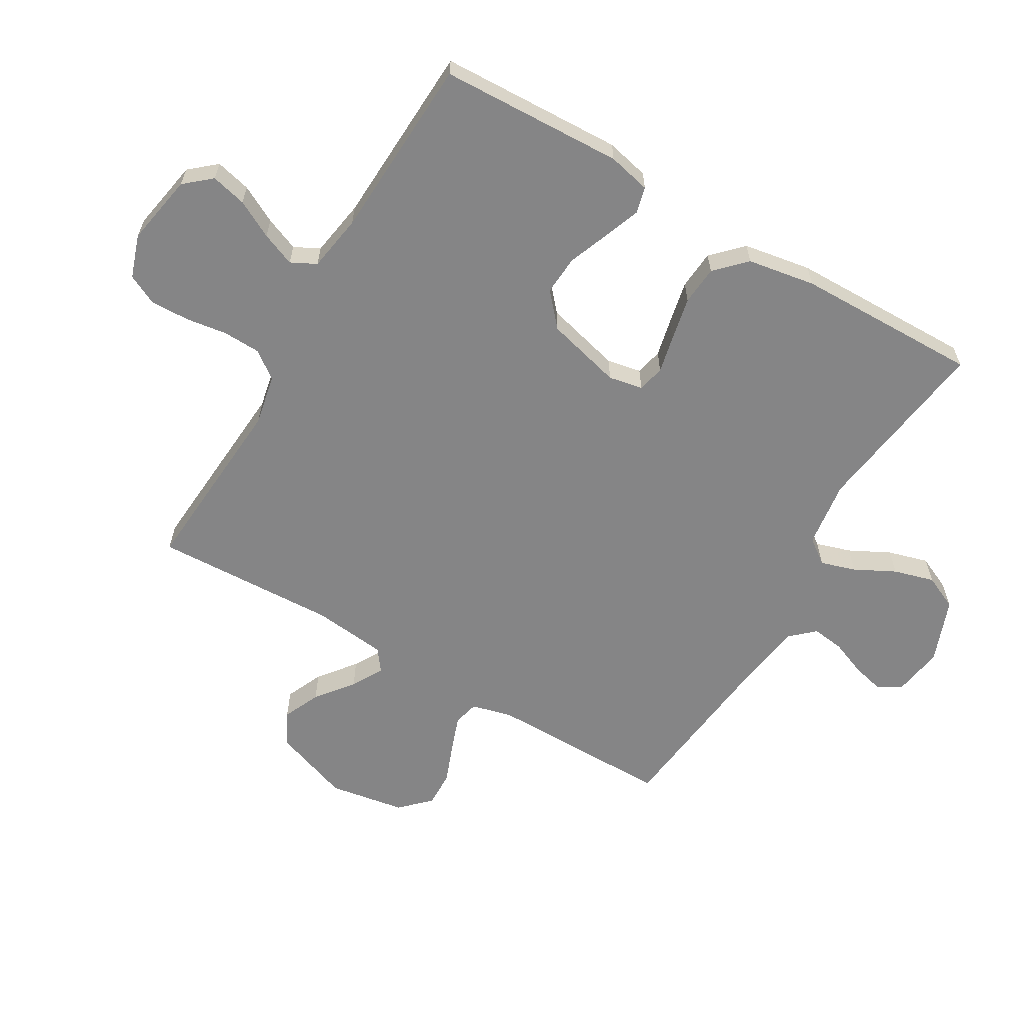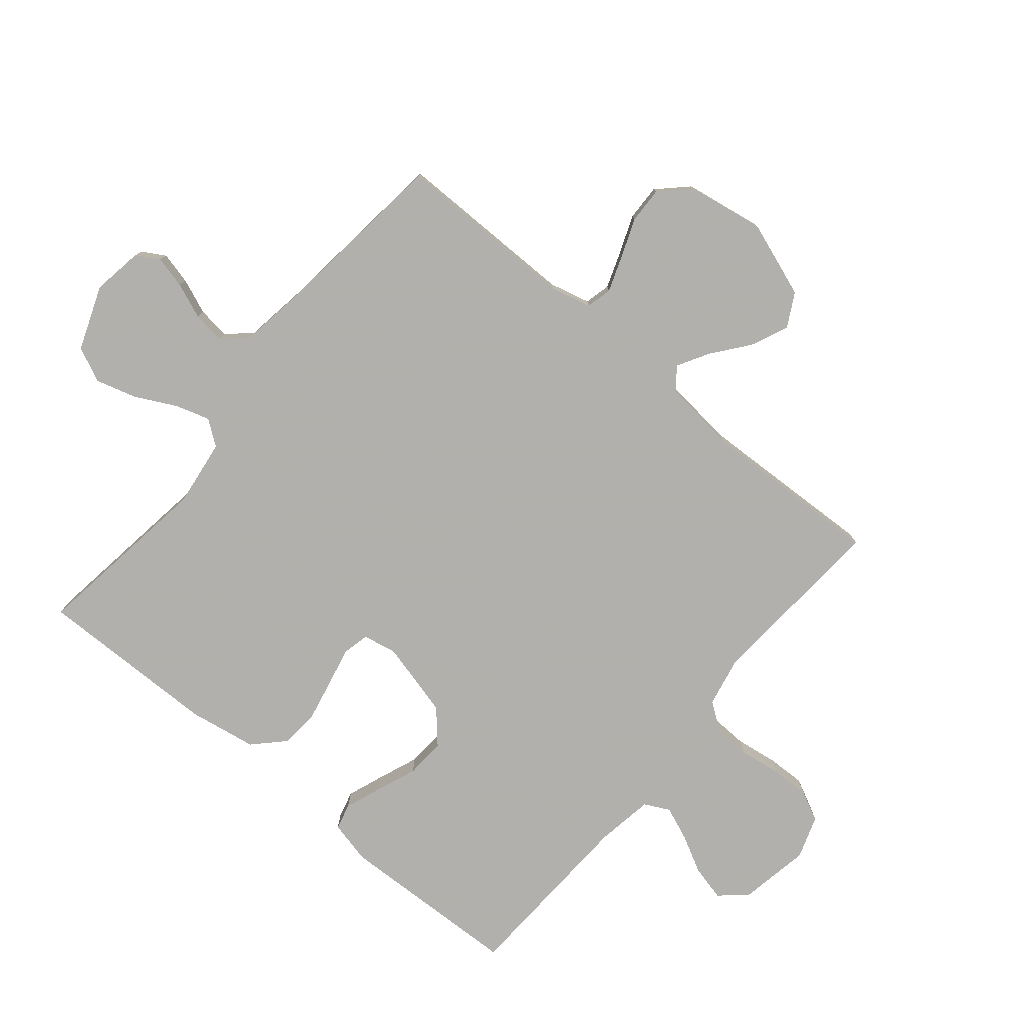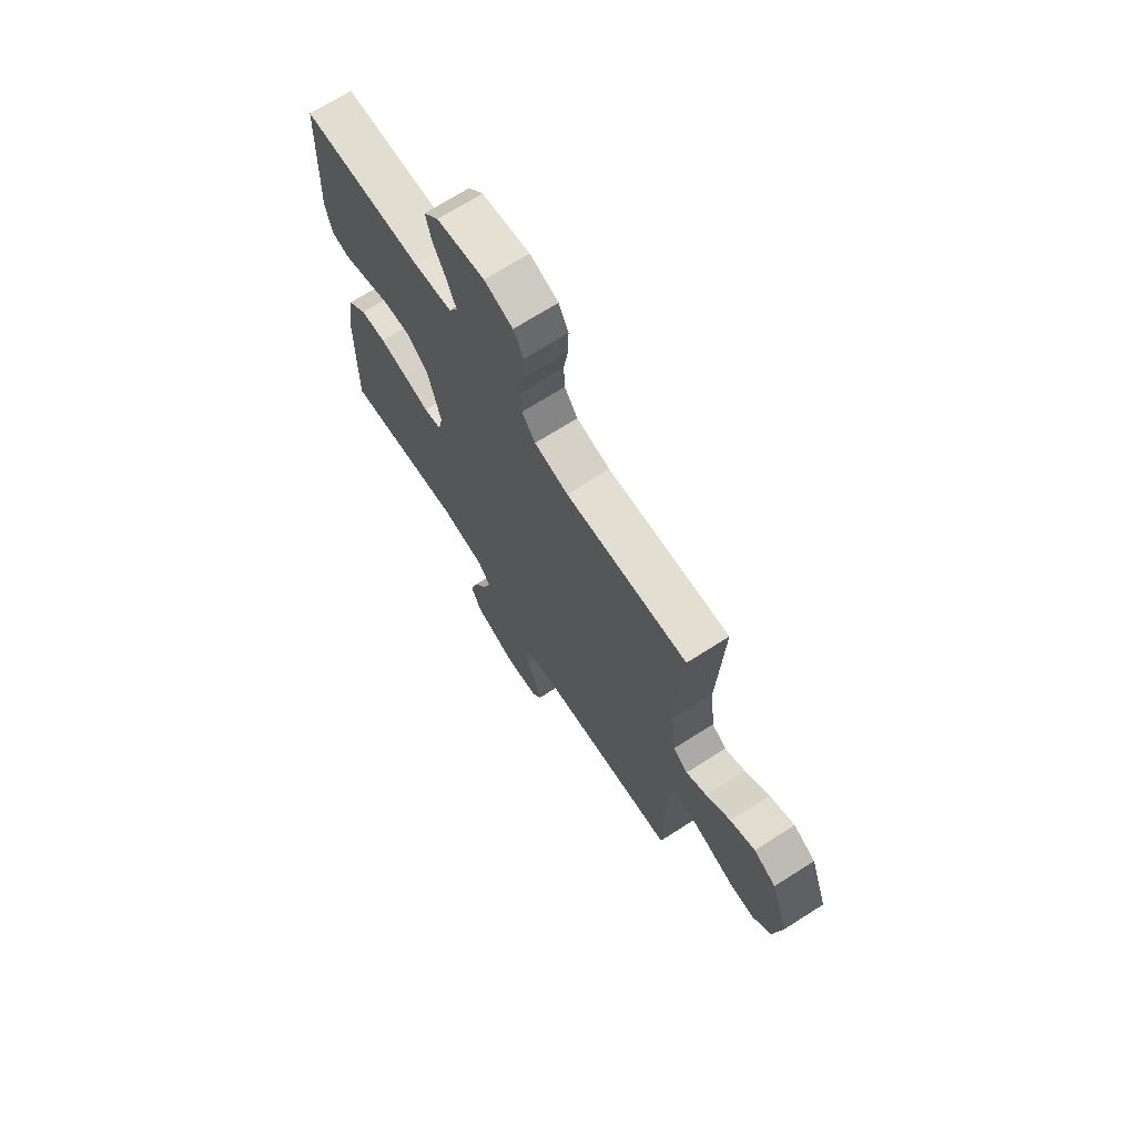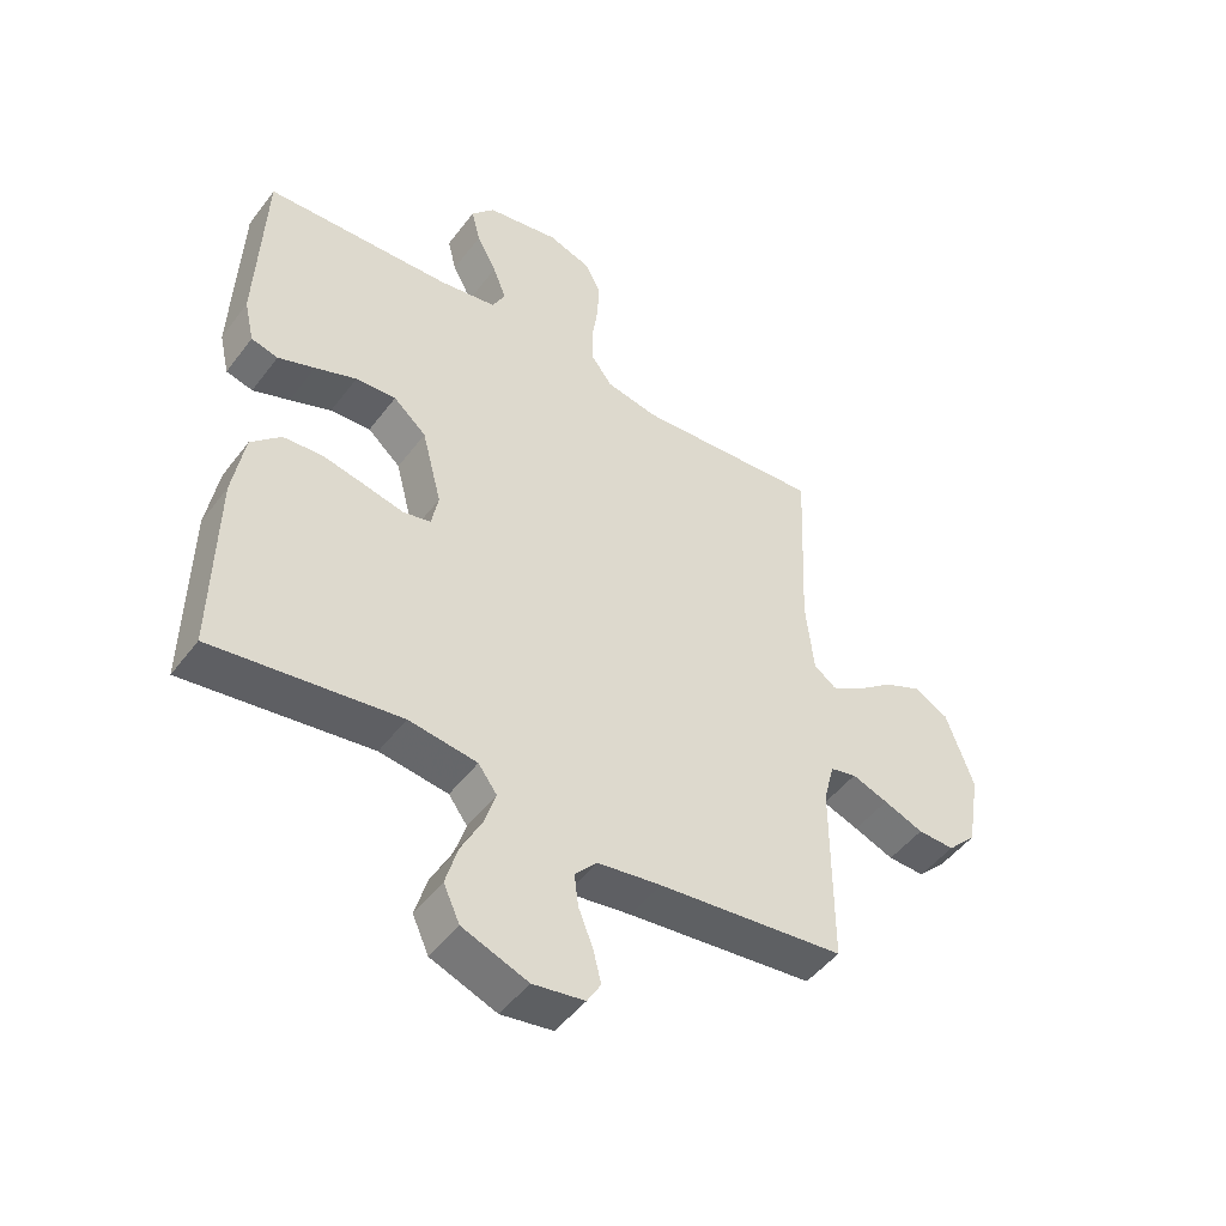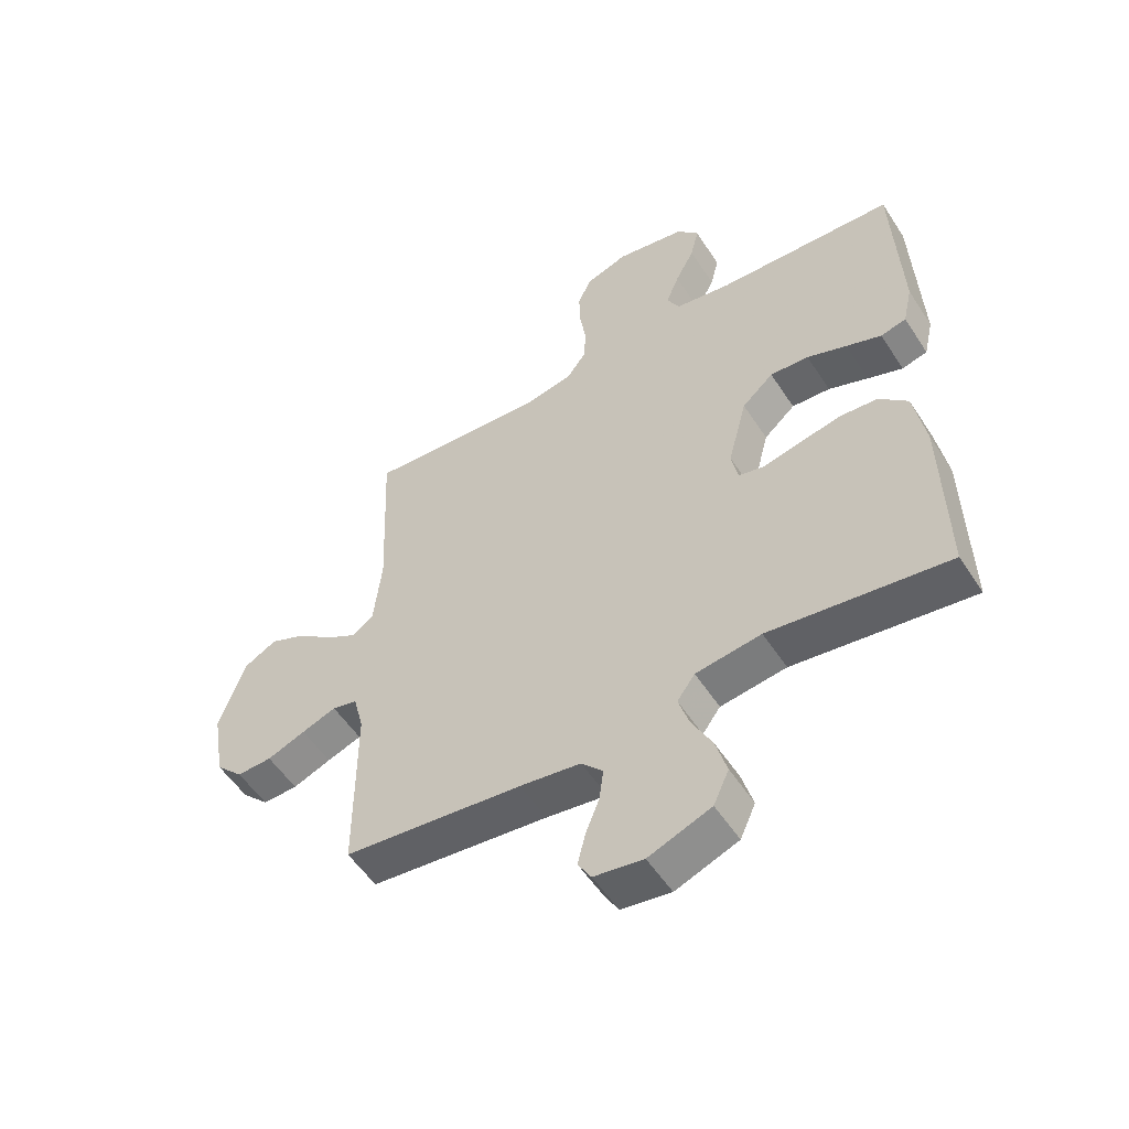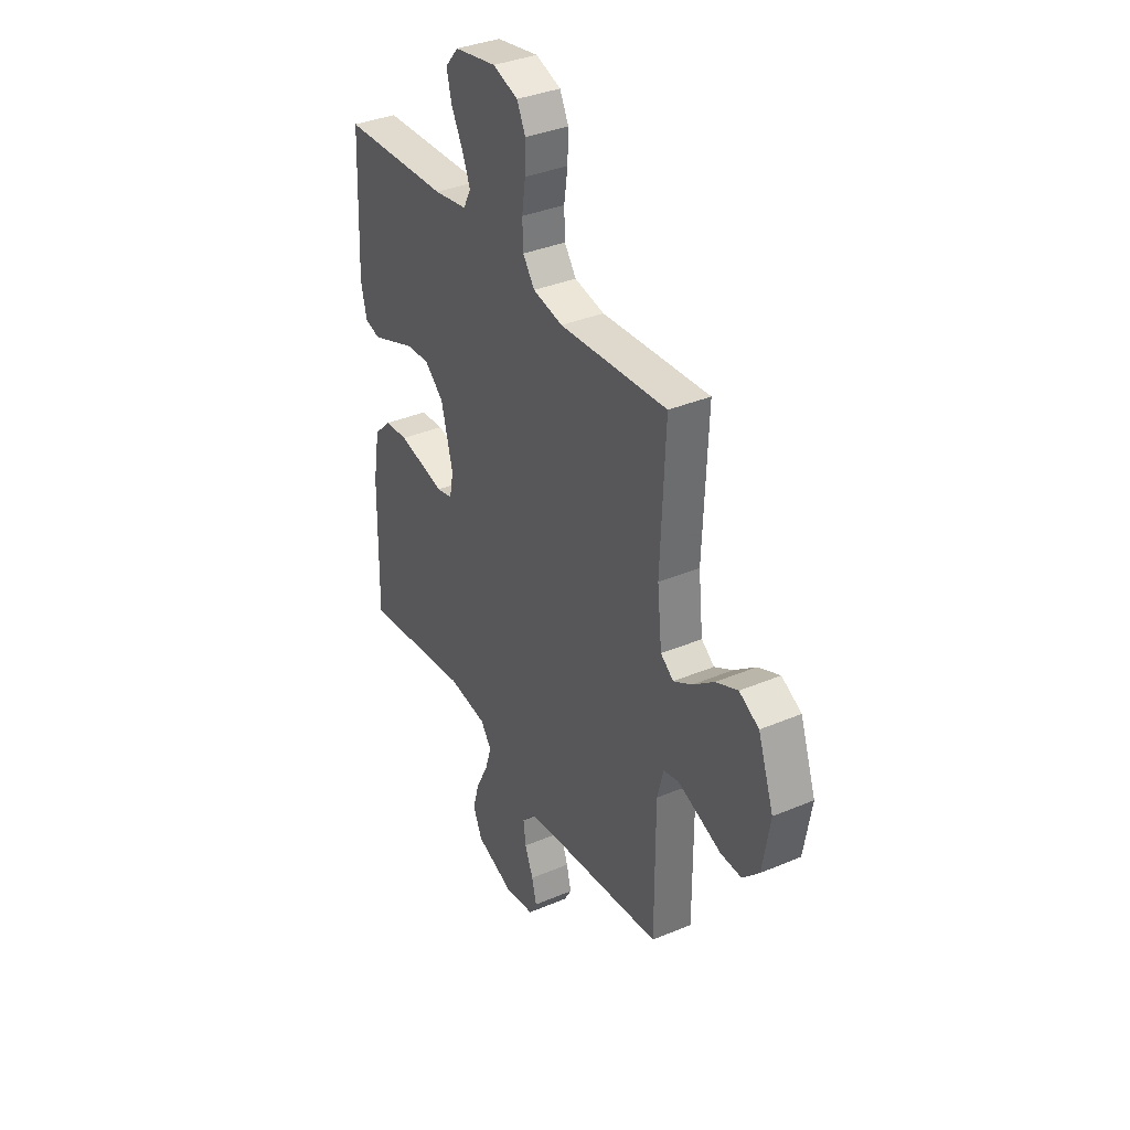
<metadata>
{"format":"obj","ext":"obj","renderer":"f3d","projection":"perspective","resolution":1024,"background":"white","views":[{"elev":-61.9,"azim":59.5,"up":"+Y"},{"elev":-78.6,"azim":-129.9,"up":"+Y"},{"elev":70.1,"azim":-122.5,"up":"+Z"},{"elev":-48.3,"azim":144.7,"up":"+Z"},{"elev":-54.1,"azim":32.4,"up":"+Z"},{"elev":35.9,"azim":-119.0,"up":"+Z"}]}
</metadata>
<code>
v -0.5 0.07 0.5
v -0.2 0.07 0.479
v -0.117 0.07 0.496
v -0.084 0.07 0.541
v -0.082 0.07 0.602
v -0.092 0.07 0.67
v -0.094 0.07 0.734
v -0.07 0.07 0.783
v 0 0.07 0.807
v 0.117 0.07 0.786
v 0.154 0.07 0.743
v 0.14 0.07 0.685
v 0.108 0.07 0.624
v 0.086 0.07 0.569
v 0.107 0.07 0.528
v 0.2 0.07 0.513
v 0.5 0.07 0.5
v 0.512 0.07 0.2
v 0.496 0.07 0.13
v 0.453 0.07 0.119
v 0.394 0.07 0.141
v 0.327 0.07 0.167
v 0.262 0.07 0.171
v 0.209 0.07 0.124
v 0.177 0.07 0
v 0.188 0.07 -0.056
v 0.232 0.07 -0.066
v 0.294 0.07 -0.052
v 0.364 0.07 -0.037
v 0.428 0.07 -0.042
v 0.476 0.07 -0.089
v 0.495 0.07 -0.2
v 0.5 0.07 -0.5
v 0.2 0.07 -0.459
v 0.09 0.07 -0.474
v 0.06 0.07 -0.515
v 0.078 0.07 -0.572
v 0.112 0.07 -0.638
v 0.131 0.07 -0.704
v 0.105 0.07 -0.761
v 0 0.07 -0.801
v -0.083 0.07 -0.788
v -0.105 0.07 -0.751
v -0.092 0.07 -0.698
v -0.069 0.07 -0.64
v -0.062 0.07 -0.587
v -0.098 0.07 -0.548
v -0.2 0.07 -0.533
v -0.5 0.07 -0.5
v -0.5 0.07 -0.2
v -0.517 0.07 -0.133
v -0.559 0.07 -0.123
v -0.617 0.07 -0.144
v -0.681 0.07 -0.169
v -0.74 0.07 -0.171
v -0.786 0.07 -0.124
v -0.807 0.07 0
v -0.763 0.07 0.125
v -0.708 0.07 0.155
v -0.647 0.07 0.128
v -0.587 0.07 0.081
v -0.536 0.07 0.052
v -0.5 0.07 0.079
v -0.487 0.07 0.2
v -0.5 0 0.5
v -0.2 0 0.479
v -0.117 0 0.496
v -0.084 0 0.541
v -0.082 0 0.602
v -0.092 0 0.67
v -0.094 0 0.734
v -0.07 0 0.783
v 0 0 0.807
v 0.117 0 0.786
v 0.154 0 0.743
v 0.14 0 0.685
v 0.108 0 0.624
v 0.086 0 0.569
v 0.107 0 0.528
v 0.2 0 0.513
v 0.5 0 0.5
v 0.512 0 0.2
v 0.496 0 0.13
v 0.453 0 0.119
v 0.394 0 0.141
v 0.327 0 0.167
v 0.262 0 0.171
v 0.209 0 0.124
v 0.177 0 0
v 0.188 0 -0.056
v 0.232 0 -0.066
v 0.294 0 -0.052
v 0.364 0 -0.037
v 0.428 0 -0.042
v 0.476 0 -0.089
v 0.495 0 -0.2
v 0.5 0 -0.5
v 0.2 0 -0.459
v 0.09 0 -0.474
v 0.06 0 -0.515
v 0.078 0 -0.572
v 0.112 0 -0.638
v 0.131 0 -0.704
v 0.105 0 -0.761
v 0 0 -0.801
v -0.083 0 -0.788
v -0.105 0 -0.751
v -0.092 0 -0.698
v -0.069 0 -0.64
v -0.062 0 -0.587
v -0.098 0 -0.548
v -0.2 0 -0.533
v -0.5 0 -0.5
v -0.5 0 -0.2
v -0.517 0 -0.133
v -0.559 0 -0.123
v -0.617 0 -0.144
v -0.681 0 -0.169
v -0.74 0 -0.171
v -0.786 0 -0.124
v -0.807 0 0
v -0.763 0 0.125
v -0.708 0 0.155
v -0.647 0 0.128
v -0.587 0 0.081
v -0.536 0 0.052
v -0.5 0 0.079
v -0.487 0 0.2
f 59 60 61
f 58 59 61
f 57 58 61
f 56 57 61
f 55 56 61
f 54 55 61
f 53 54 61
f 52 53 61 62
f 51 52 62 63
f 48 49 50
f 51 63 64
f 50 51 64
f 48 50 64
f 47 48 64
f 43 44 45
f 42 43 45
f 41 42 45
f 40 41 45
f 39 40 45
f 38 39 45
f 37 38 45
f 36 37 45 46
f 64 1 2
f 47 64 2
f 46 47 2
f 36 46 2
f 35 36 2
f 32 33 34
f 31 32 34
f 30 31 34
f 29 30 34
f 28 29 34
f 27 28 34
f 20 21 22
f 19 20 22
f 18 19 22
f 17 18 22
f 16 17 22
f 15 16 22 23
f 14 15 23 24
f 11 12 13
f 10 11 13
f 9 10 13
f 8 9 13
f 7 8 13
f 6 7 13
f 5 6 13
f 4 5 13 14
f 14 24 25
f 4 14 25
f 3 4 25
f 26 27 34 35
f 25 26 35
f 3 25 35
f 2 3 35
f 125 124 123
f 125 123 122
f 125 122 121
f 125 121 120
f 125 120 119
f 125 119 118
f 125 118 117
f 126 125 117 116
f 127 126 116 115
f 114 113 112
f 128 127 115
f 128 115 114
f 128 114 112
f 128 112 111
f 109 108 107
f 109 107 106
f 109 106 105
f 109 105 104
f 109 104 103
f 109 103 102
f 109 102 101
f 110 109 101 100
f 66 65 128
f 66 128 111
f 66 111 110
f 66 110 100
f 66 100 99
f 98 97 96
f 98 96 95
f 98 95 94
f 98 94 93
f 98 93 92
f 98 92 91
f 86 85 84
f 86 84 83
f 86 83 82
f 86 82 81
f 86 81 80
f 87 86 80 79
f 88 87 79 78
f 77 76 75
f 77 75 74
f 77 74 73
f 77 73 72
f 77 72 71
f 77 71 70
f 77 70 69
f 78 77 69 68
f 89 88 78
f 89 78 68
f 89 68 67
f 99 98 91 90
f 99 90 89
f 99 89 67
f 99 67 66
f 1 65 66 2
f 2 66 67 3
f 3 67 68 4
f 4 68 69 5
f 5 69 70 6
f 6 70 71 7
f 7 71 72 8
f 8 72 73 9
f 9 73 74 10
f 10 74 75 11
f 11 75 76 12
f 12 76 77 13
f 13 77 78 14
f 14 78 79 15
f 15 79 80 16
f 16 80 81 17
f 17 81 82 18
f 18 82 83 19
f 19 83 84 20
f 20 84 85 21
f 21 85 86 22
f 22 86 87 23
f 23 87 88 24
f 24 88 89 25
f 25 89 90 26
f 26 90 91 27
f 27 91 92 28
f 28 92 93 29
f 29 93 94 30
f 30 94 95 31
f 31 95 96 32
f 32 96 97 33
f 33 97 98 34
f 34 98 99 35
f 35 99 100 36
f 36 100 101 37
f 37 101 102 38
f 38 102 103 39
f 39 103 104 40
f 40 104 105 41
f 41 105 106 42
f 42 106 107 43
f 43 107 108 44
f 44 108 109 45
f 45 109 110 46
f 46 110 111 47
f 47 111 112 48
f 48 112 113 49
f 49 113 114 50
f 50 114 115 51
f 51 115 116 52
f 52 116 117 53
f 53 117 118 54
f 54 118 119 55
f 55 119 120 56
f 56 120 121 57
f 57 121 122 58
f 58 122 123 59
f 59 123 124 60
f 60 124 125 61
f 61 125 126 62
f 62 126 127 63
f 63 127 128 64
f 64 128 65 1

</code>
